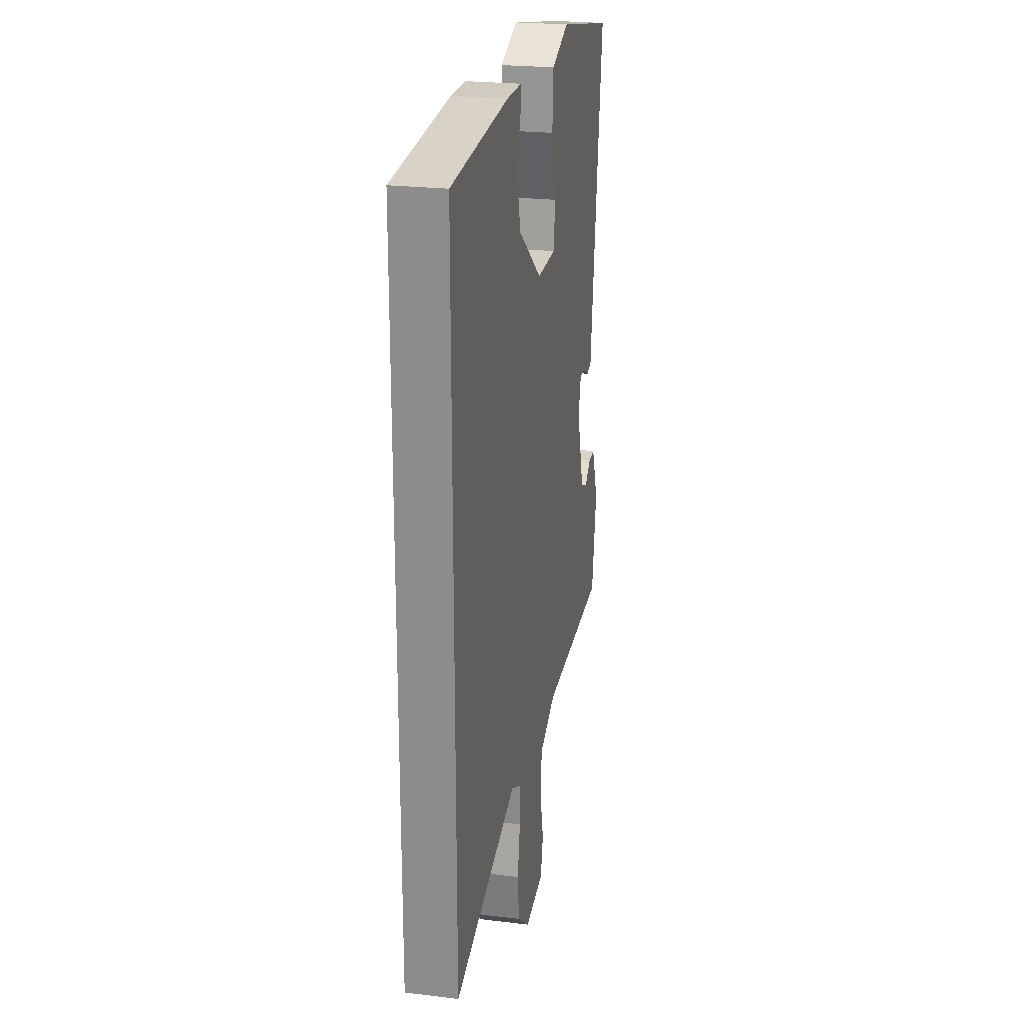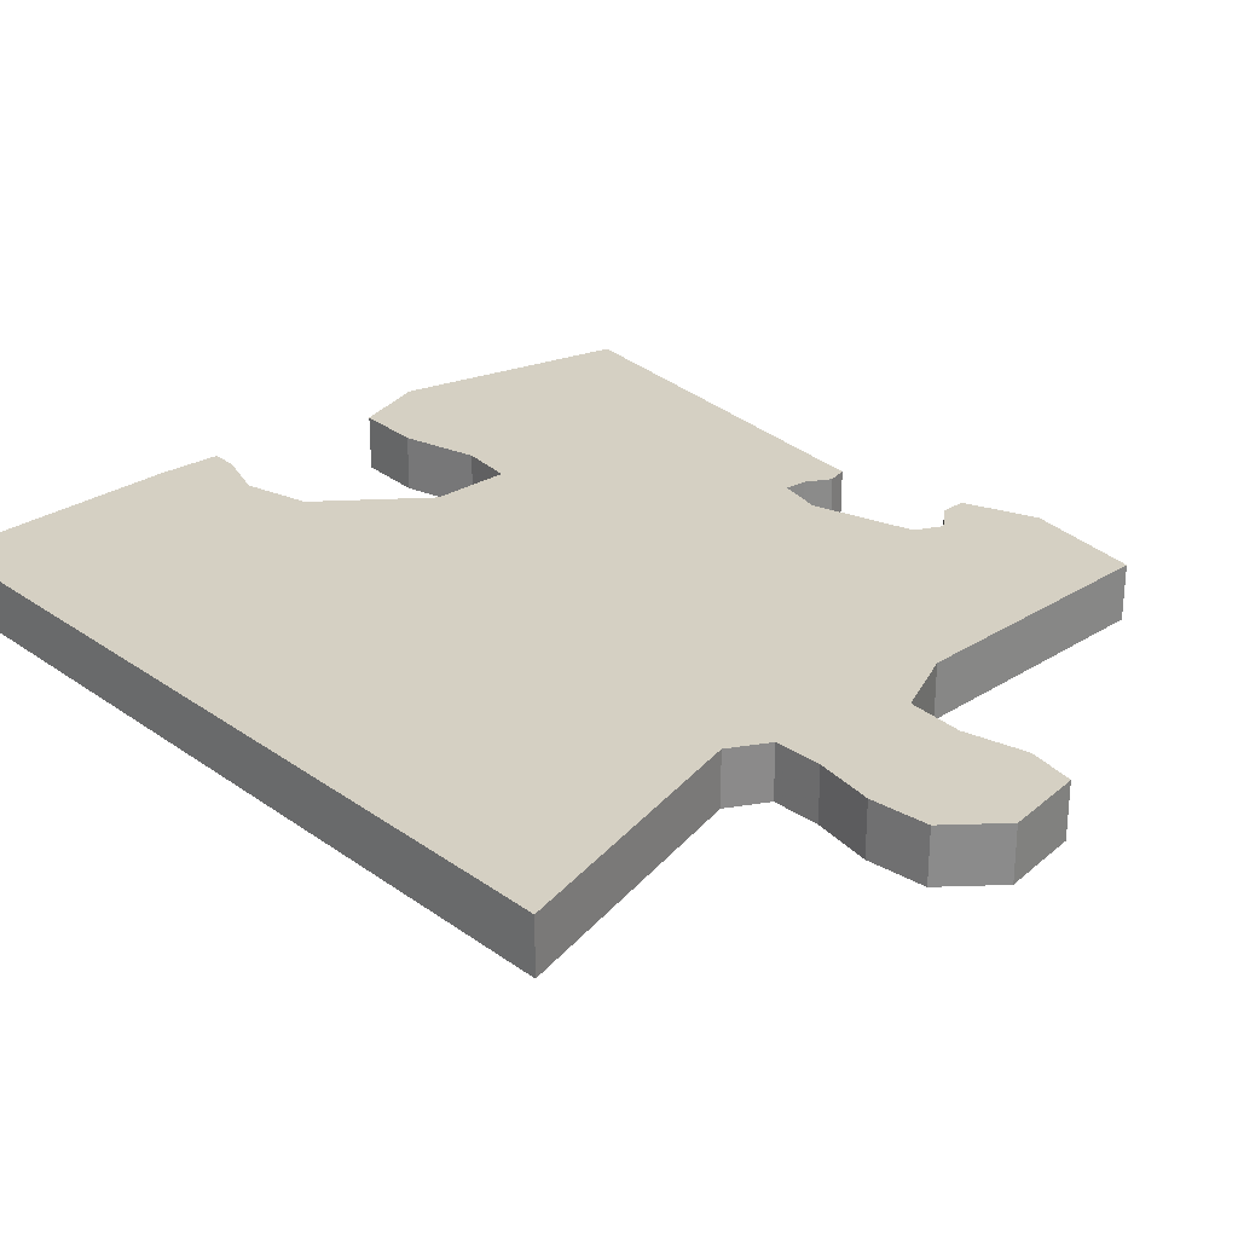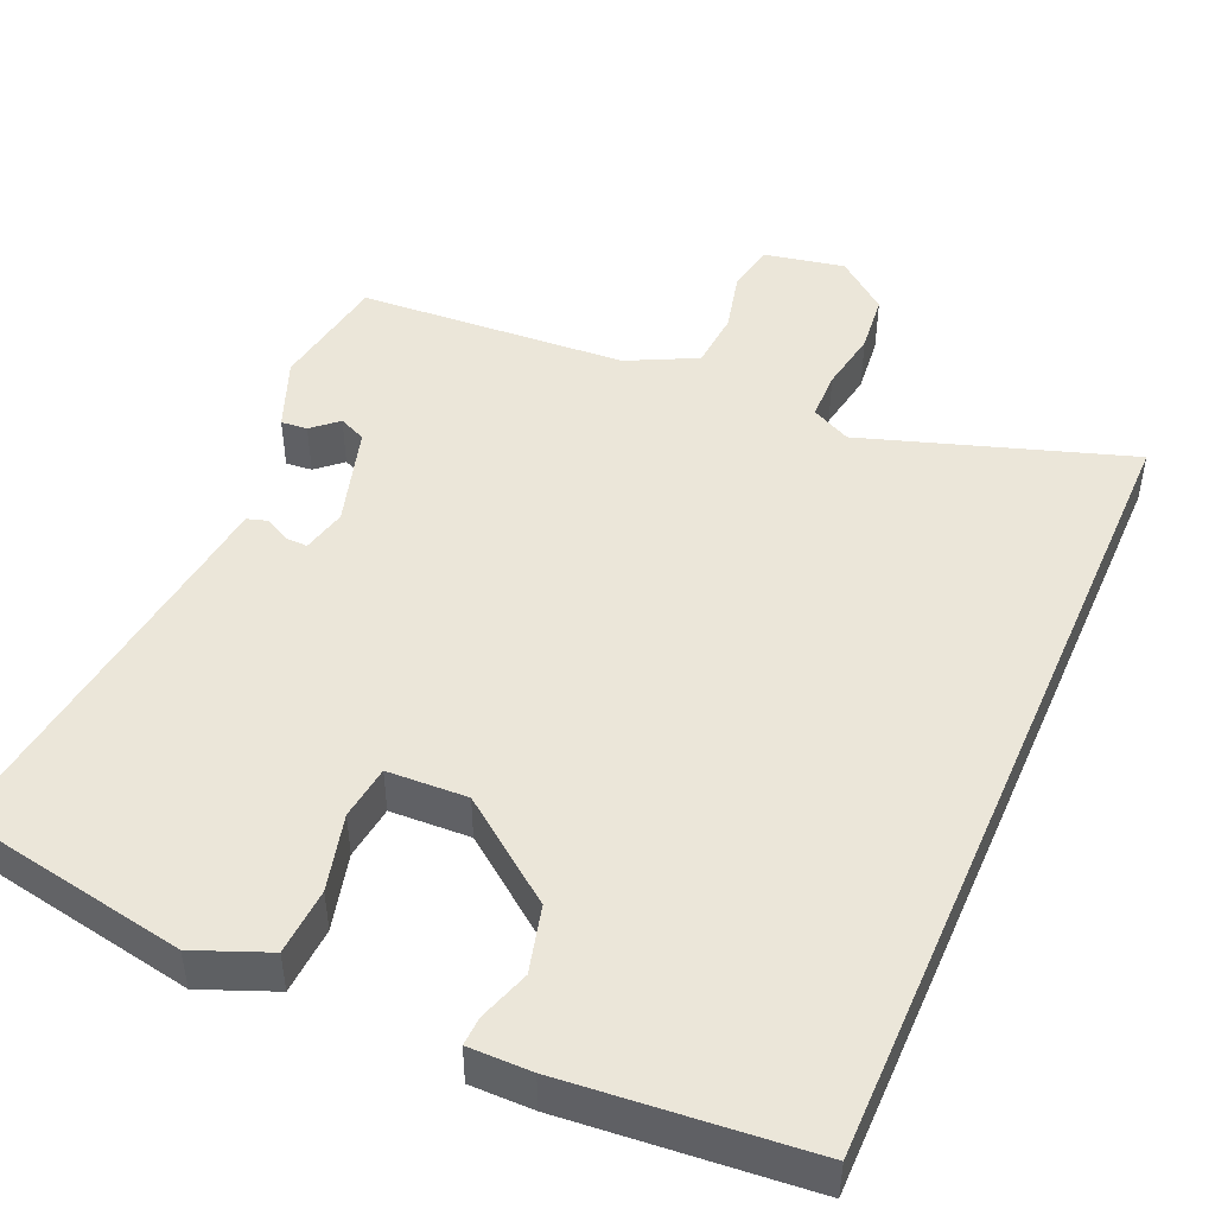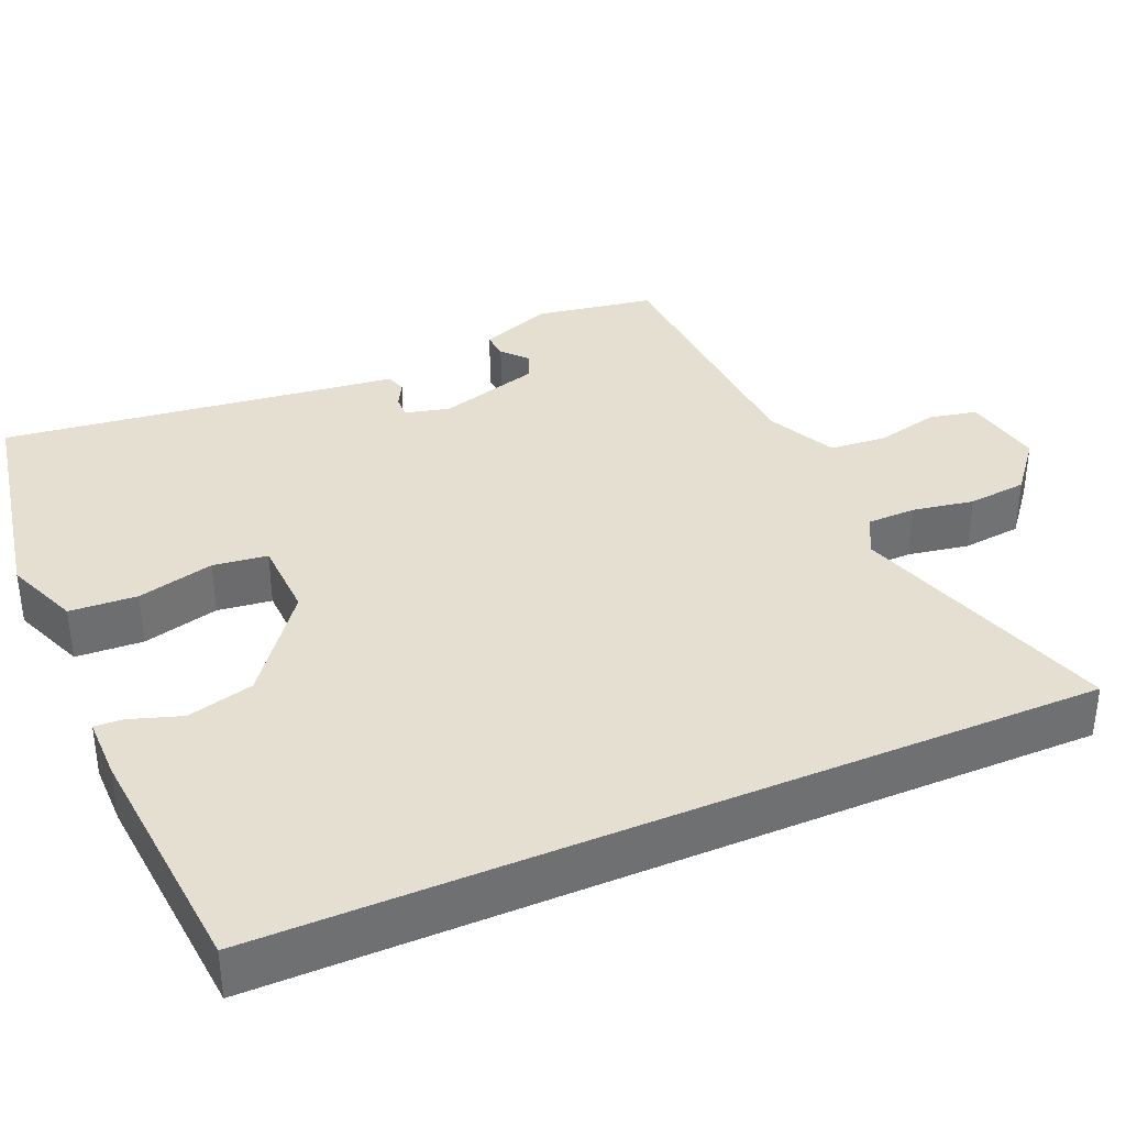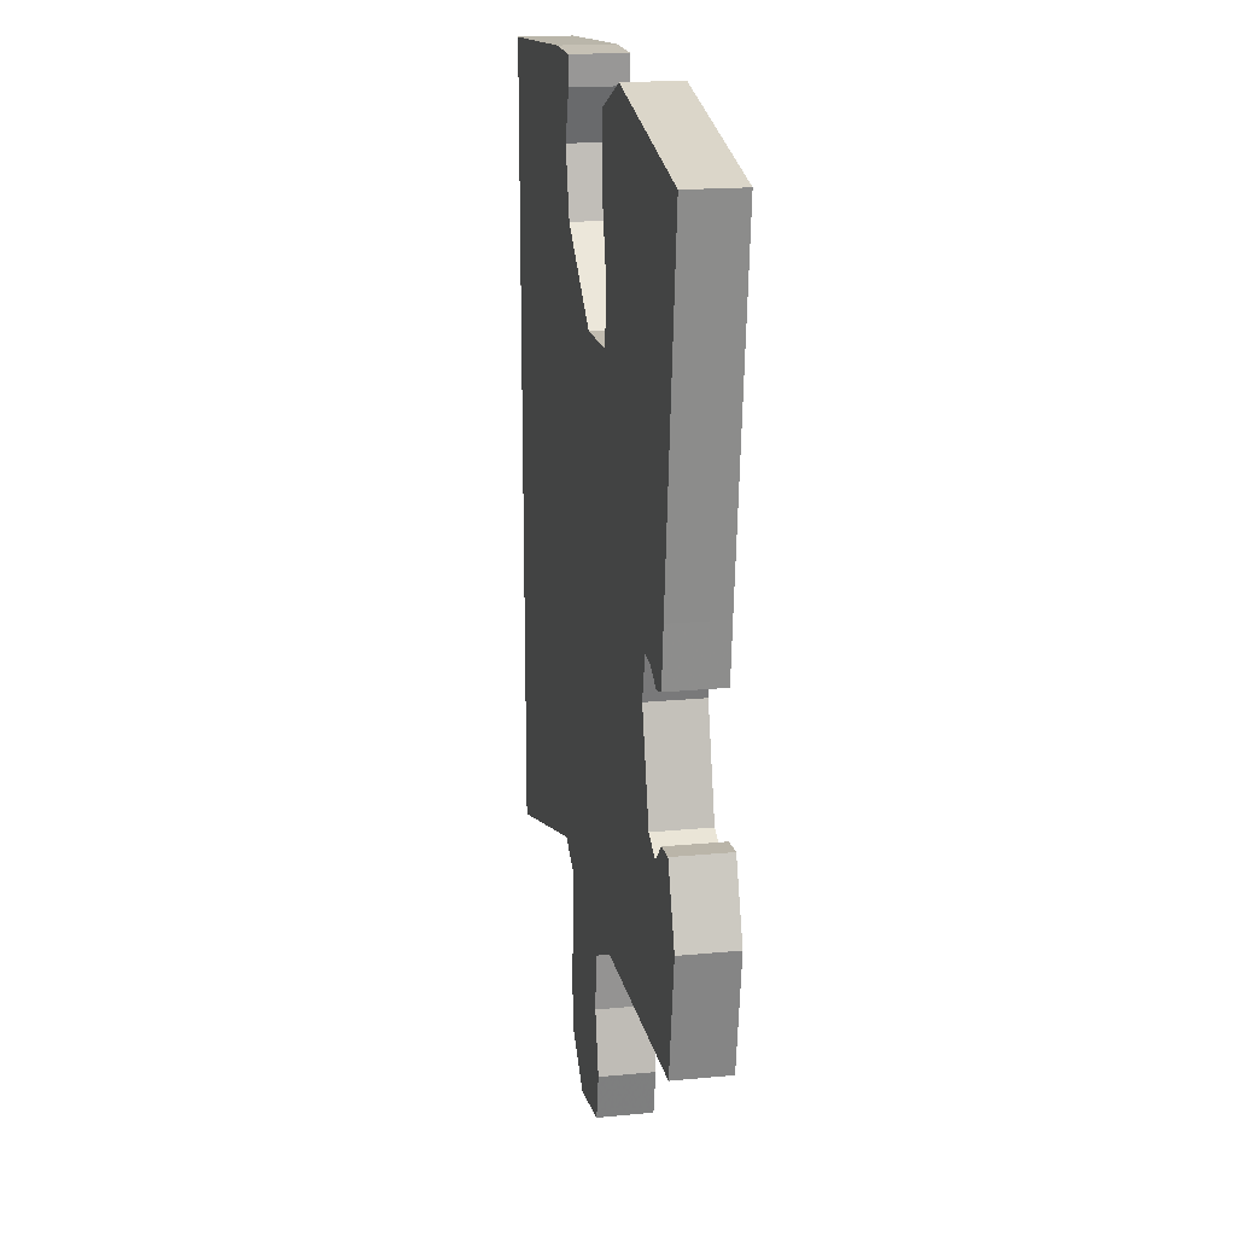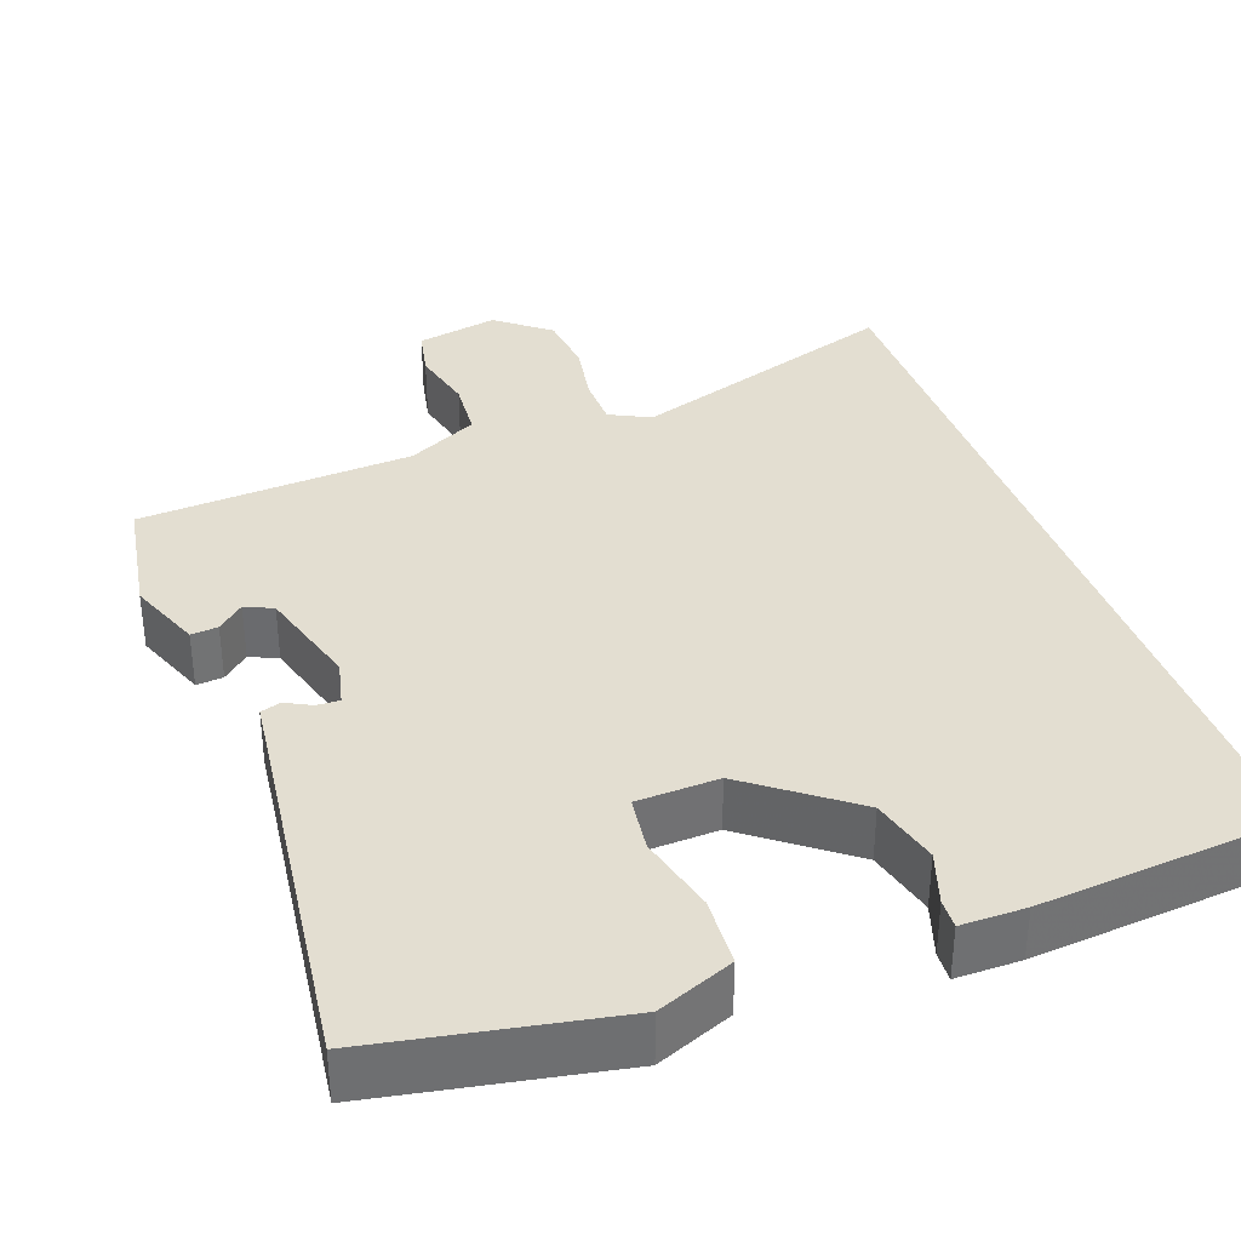
<metadata>
{"format":"obj","ext":"obj","renderer":"f3d","projection":"perspective","resolution":1024,"background":"white","views":[{"elev":23.5,"azim":101.6,"up":"+Z"},{"elev":26.4,"azim":138.2,"up":"+Y"},{"elev":47.5,"azim":23.5,"up":"+Y"},{"elev":36.8,"azim":66.7,"up":"+Y"},{"elev":18.8,"azim":-100.3,"up":"+Z"},{"elev":36.0,"azim":-20.0,"up":"+Y"}]}
</metadata>
<code>
v 0.5 0.07 0.486
v 0.5 0.07 -0.569
v 0.158 0.07 -0.458
v 0.107 0.07 -0.484
v 0.106 0.07 -0.547
v 0.12 0.07 -0.626
v 0.112 0.07 -0.702
v 0.046 0.07 -0.755
v -0.057 0.07 -0.735
v -0.07 0.07 -0.673
v -0.051 0.07 -0.593
v -0.057 0.07 -0.519
v -0.146 0.07 -0.475
v -0.492 0.07 -0.454
v -0.518 0.07 -0.3
v -0.482 0.07 -0.208
v -0.448 0.07 -0.211
v -0.415 0.07 -0.24
v -0.38 0.07 -0.224
v -0.342 0.07 -0.094
v -0.356 0.07 -0.036
v -0.385 0.07 -0.037
v -0.417 0.07 -0.054
v -0.443 0.07 -0.046
v -0.452 0.07 0.029
v -0.508 0.07 0.467
v -0.207 0.07 0.524
v -0.112 0.07 0.486
v -0.107 0.07 0.399
v -0.132 0.07 0.3
v -0.123 0.07 0.23
v -0.02 0.07 0.226
v 0.109 0.07 0.324
v 0.131 0.07 0.41
v 0.109 0.07 0.476
v 0.107 0.07 0.513
v 0.188 0.07 0.513
v 0.5 0 0.486
v 0.5 0 -0.569
v 0.158 0 -0.458
v 0.107 0 -0.484
v 0.106 0 -0.547
v 0.12 0 -0.626
v 0.112 0 -0.702
v 0.046 0 -0.755
v -0.057 0 -0.735
v -0.07 0 -0.673
v -0.051 0 -0.593
v -0.057 0 -0.519
v -0.146 0 -0.475
v -0.492 0 -0.454
v -0.518 0 -0.3
v -0.482 0 -0.208
v -0.448 0 -0.211
v -0.415 0 -0.24
v -0.38 0 -0.224
v -0.342 0 -0.094
v -0.356 0 -0.036
v -0.385 0 -0.037
v -0.417 0 -0.054
v -0.443 0 -0.046
v -0.452 0 0.029
v -0.508 0 0.467
v -0.207 0 0.524
v -0.112 0 0.486
v -0.107 0 0.399
v -0.132 0 0.3
v -0.123 0 0.23
v -0.02 0 0.226
v 0.109 0 0.324
v 0.131 0 0.41
v 0.109 0 0.476
v 0.107 0 0.513
v 0.188 0 0.513
f 34 35 36 37
f 33 34 37 1
f 32 33 1 2
f 31 32 2 3
f 27 28 29 30
f 25 26 27 30
f 25 30 31
f 22 23 24 25
f 21 22 25 31
f 20 21 31 3
f 15 16 17 18
f 13 14 15 18
f 12 13 18 19
f 8 9 10 11
f 8 11 12
f 5 6 7 8
f 4 5 8 12
f 12 19 20
f 3 4 12 20
f 74 73 72 71
f 38 74 71 70
f 39 38 70 69
f 40 39 69 68
f 67 66 65 64
f 67 64 63 62
f 68 67 62
f 62 61 60 59
f 68 62 59 58
f 40 68 58 57
f 55 54 53 52
f 55 52 51 50
f 56 55 50 49
f 48 47 46 45
f 49 48 45
f 45 44 43 42
f 49 45 42 41
f 57 56 49
f 57 49 41 40
f 1 38 39 2
f 2 39 40 3
f 3 40 41 4
f 4 41 42 5
f 5 42 43 6
f 6 43 44 7
f 7 44 45 8
f 8 45 46 9
f 9 46 47 10
f 10 47 48 11
f 11 48 49 12
f 12 49 50 13
f 13 50 51 14
f 14 51 52 15
f 15 52 53 16
f 16 53 54 17
f 17 54 55 18
f 18 55 56 19
f 19 56 57 20
f 20 57 58 21
f 21 58 59 22
f 22 59 60 23
f 23 60 61 24
f 24 61 62 25
f 25 62 63 26
f 26 63 64 27
f 27 64 65 28
f 28 65 66 29
f 29 66 67 30
f 30 67 68 31
f 31 68 69 32
f 32 69 70 33
f 33 70 71 34
f 34 71 72 35
f 35 72 73 36
f 36 73 74 37
f 37 74 38 1

</code>
